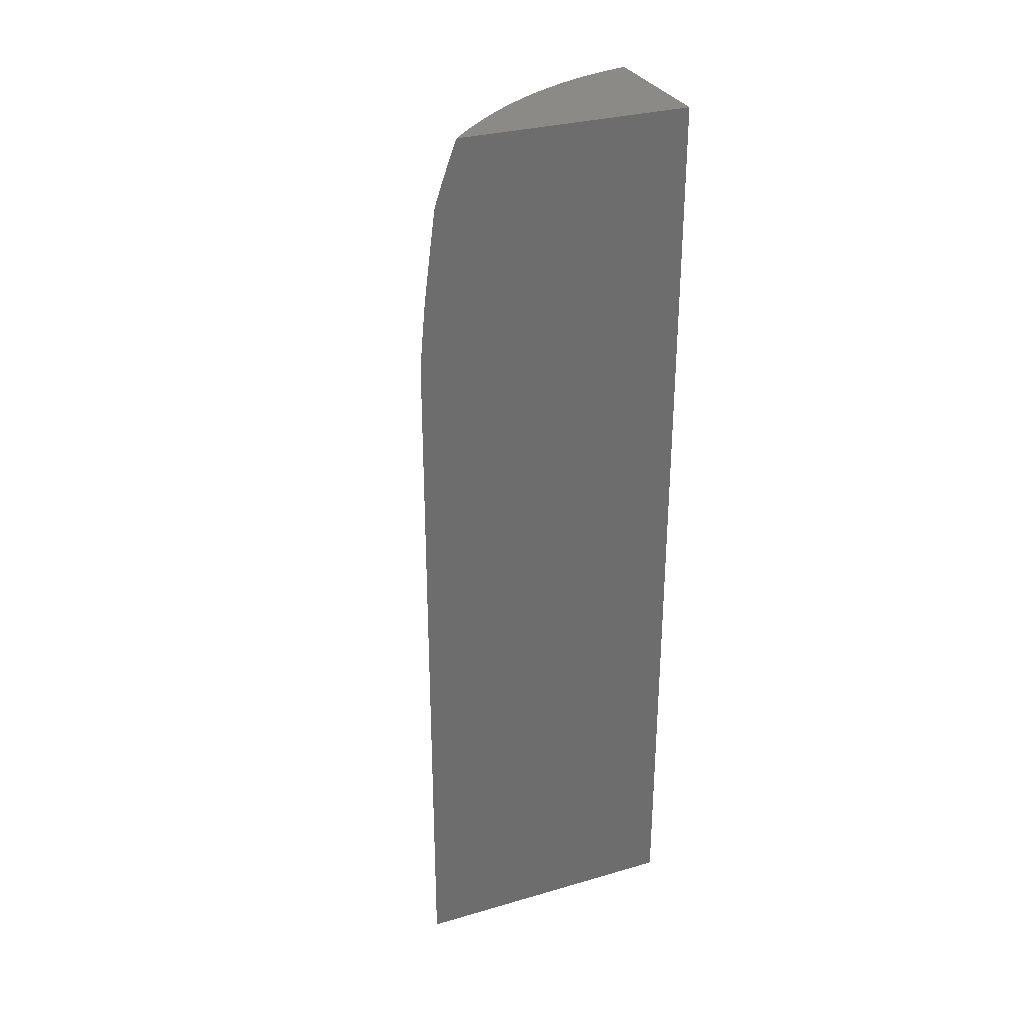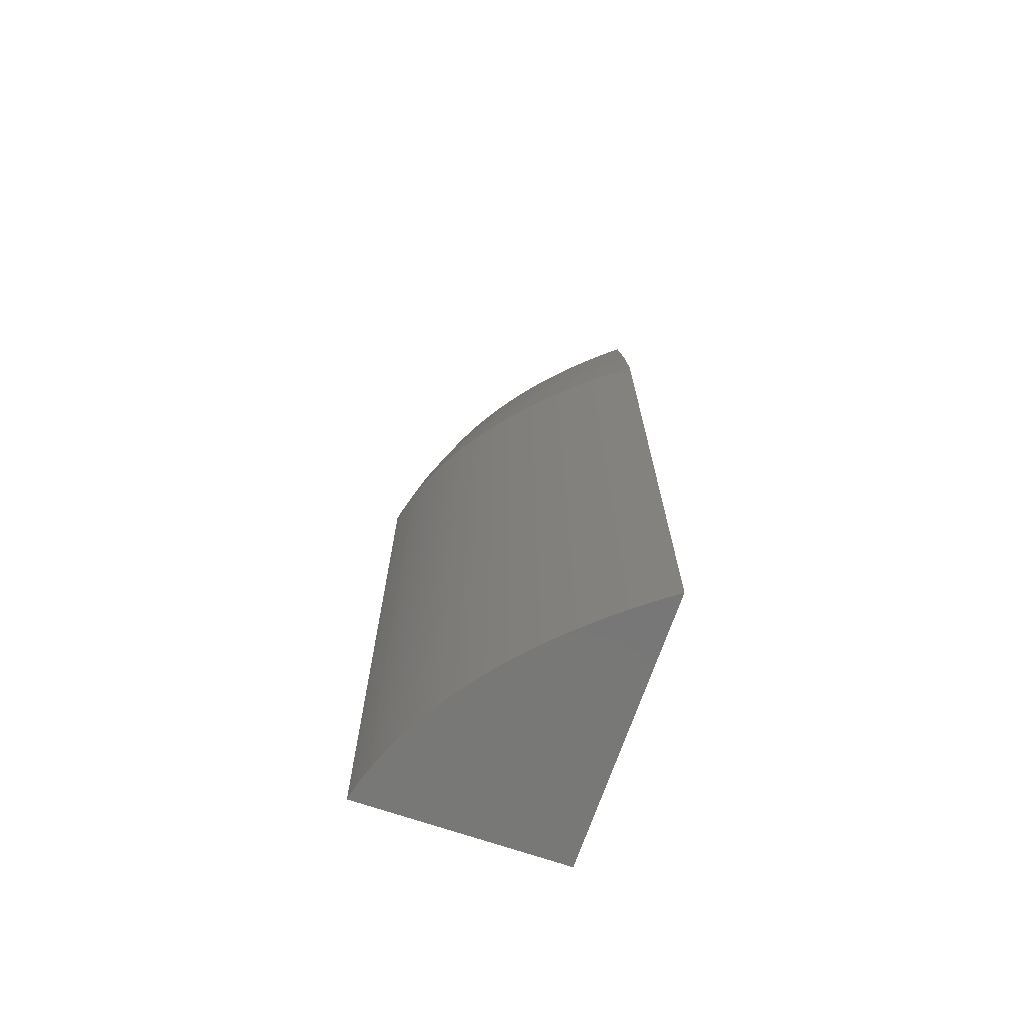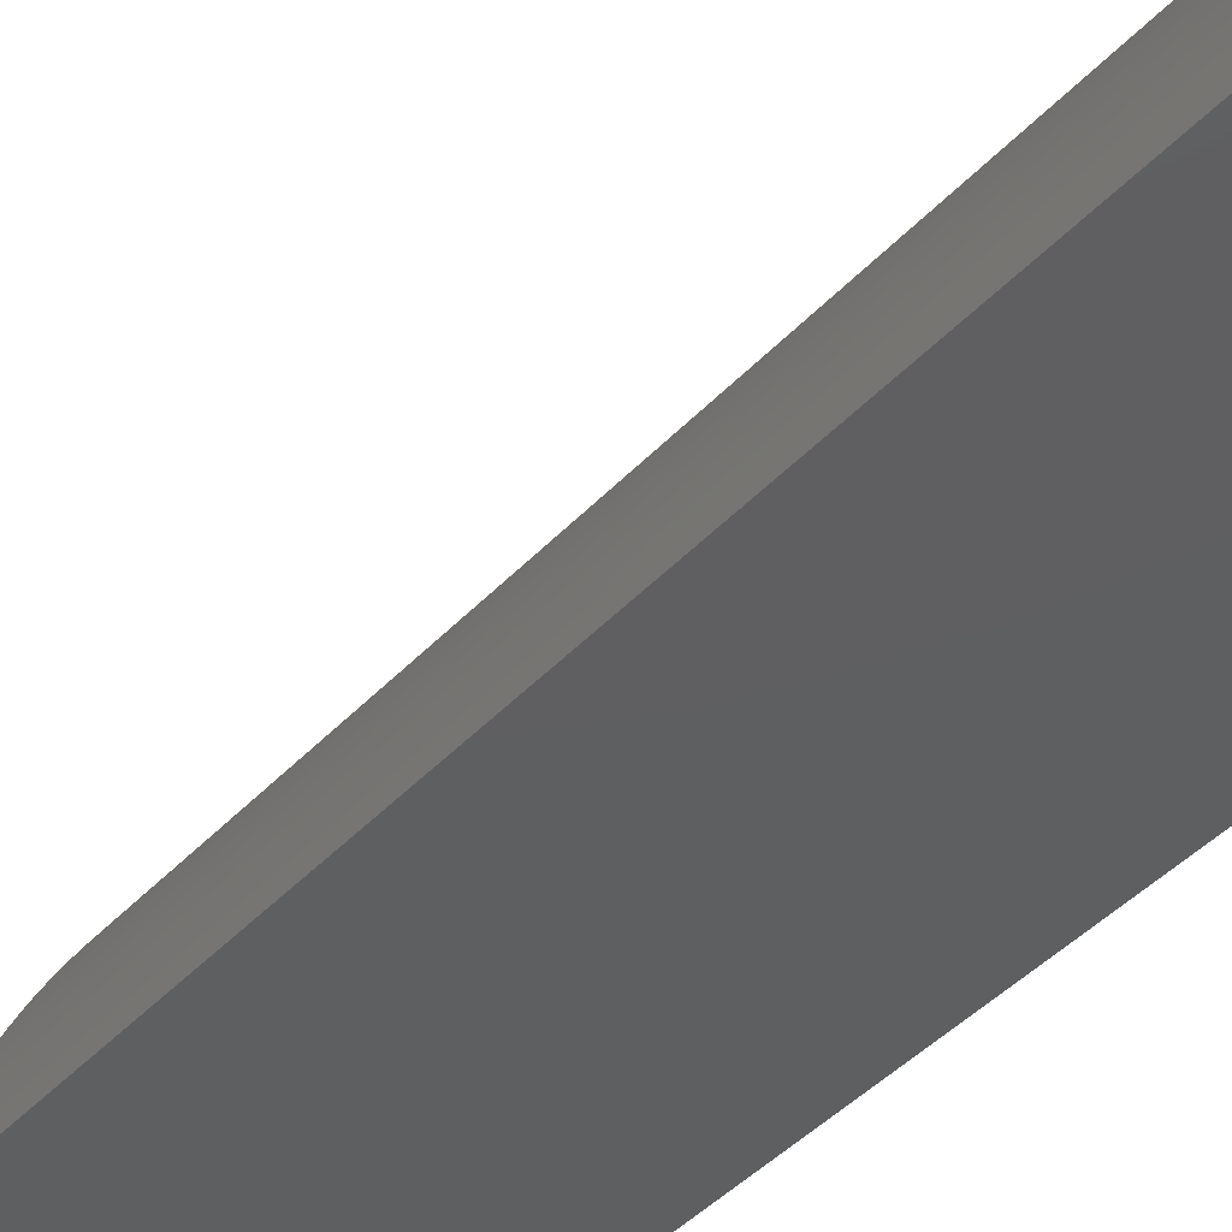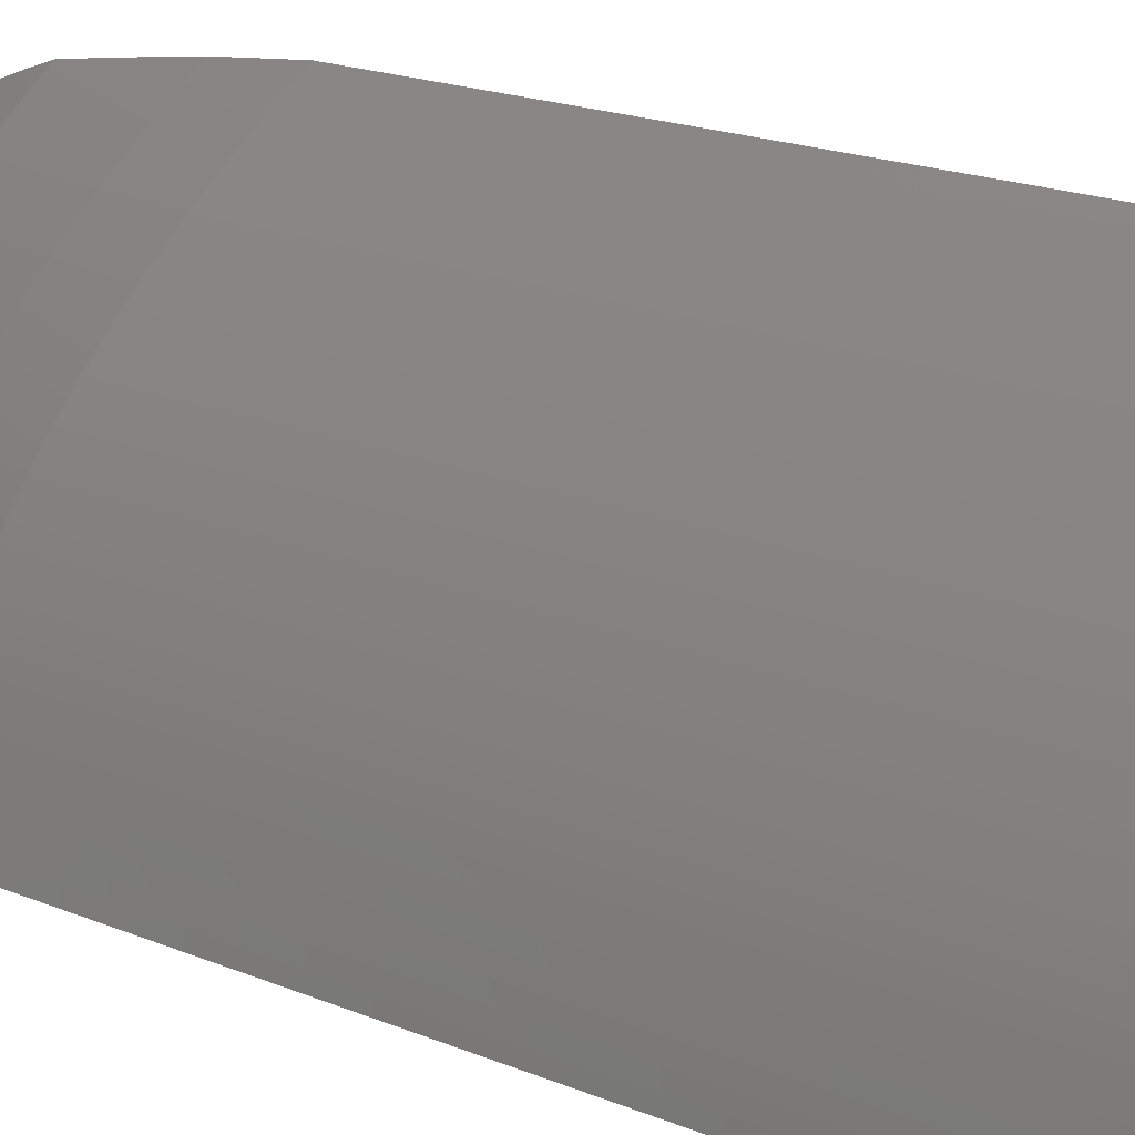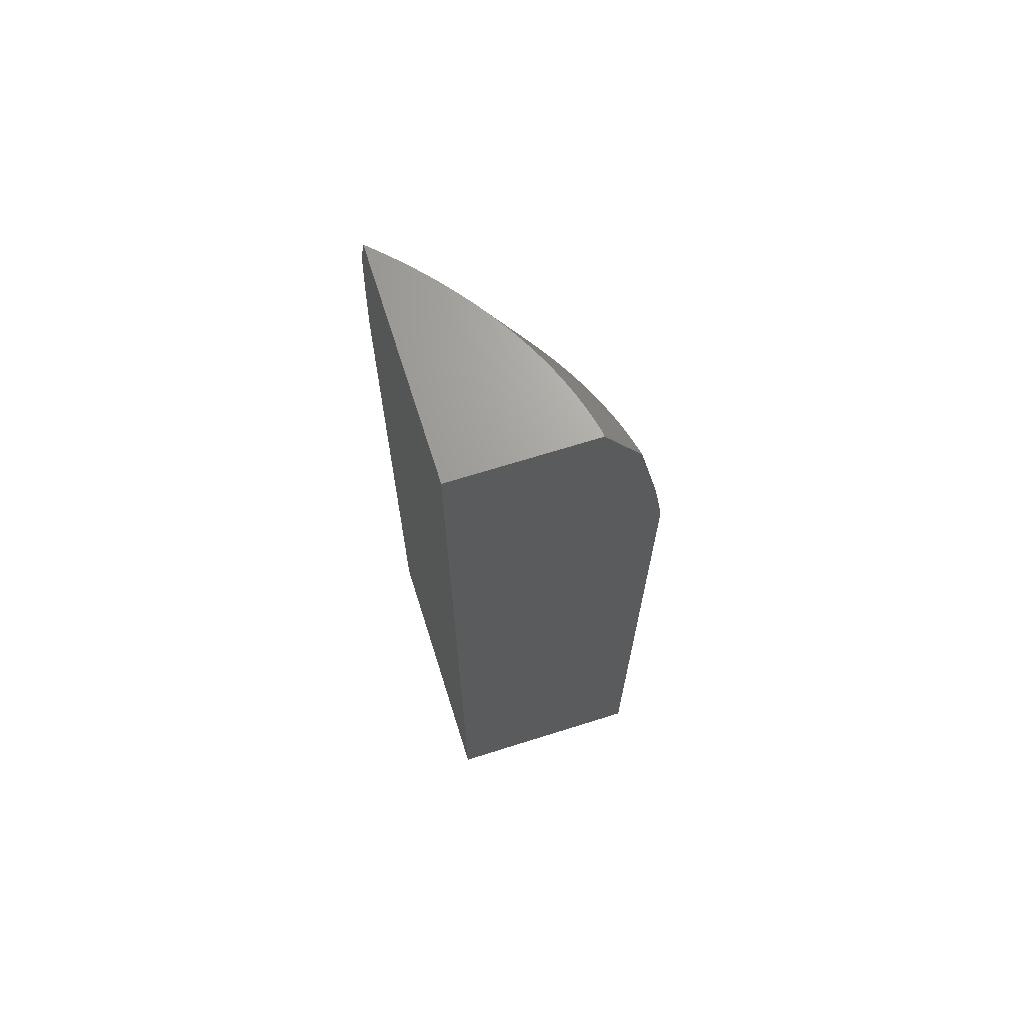
<metadata>
{"format":"stl","ext":"stl","renderer":"f3d","projection":"perspective","resolution":1024,"background":"white","views":[{"elev":30.6,"azim":-112.6,"up":"+Z"},{"elev":-70.3,"azim":161.1,"up":"+Z"},{"elev":-38.2,"azim":143.8,"up":"+Y"},{"elev":14.5,"azim":135.7,"up":"+Y"},{"elev":68.2,"azim":-17.5,"up":"+Z"}]}
</metadata>
<code>
# stl→obj: 242 verts, 482 faces
v 190 0.1 357.6
v 189.6 1.658 220
v 189.6 1.658 357.6
v 190 0.1 220
v 189.2 3.315 357.6
v 188.7 4.972 220
v 188.7 4.972 357.6
v 189.2 3.315 220
v 182 19.75 357.6
v 181 21.37 220
v 181 21.37 357.6
v 182 19.75 220
v 176.6 27.78 357.6
v 175.4 29.36 220
v 175.4 29.36 357.6
v 176.6 27.78 220
v 185.5 13.22 357.6
v 184.7 14.86 220
v 184.7 14.86 357.6
v 185.5 13.22 220
v 180 22.98 220
v 180 22.98 357.6
v 155.5 48.93 220
v 153.7 50.34 357.6
v 155.5 48.93 357.6
v 153.7 50.34 220
v 174.2 30.93 220
v 174.2 30.93 357.6
v 183 18.13 357.6
v 183 18.13 220
v 186.9 9.93 357.6
v 186.2 11.58 220
v 186.2 11.58 357.6
v 186.9 9.93 220
v 178.9 24.59 220
v 178.9 24.59 357.6
v 168.6 37.12 357.6
v 167.1 38.64 220
v 167.1 38.64 357.6
v 168.6 37.12 220
v 177.8 26.19 220
v 177.8 26.19 357.6
v 172.8 32.49 357.6
v 171.5 34.05 220
v 171.5 34.05 357.6
v 172.8 32.49 220
v 160.7 44.6 220
v 159 46.06 357.6
v 160.7 44.6 357.6
v 159 46.06 220
v 183.9 16.5 357.6
v 183.9 16.5 220
v 188.1 6.627 357.6
v 187.5 8.28 220
v 187.5 8.28 357.6
v 188.1 6.627 220
v 151.8 51.74 220
v 150 53.04 357.6
v 151.8 51.74 357.6
v 150 53.04 220
v 165.6 40.15 357.6
v 165.6 40.15 220
v 170.1 35.59 220
v 170.1 35.59 357.6
v 164 41.65 220
v 162.4 43.13 357.6
v 164 41.65 357.6
v 162.4 43.13 220
v 157.3 47.5 220
v 157.3 47.5 357.6
v 189.9 0.1 358.3
v 187.7 1.658 369.7
v 188.1 0.1 369.7
v 185 9.93 369.7
v 185.7 8.28 369.7
v 186.3 6.627 369.7
v 182 16.5 369.7
v 182.8 14.86 369.7
v 180.2 19.75 369.7
v 181.1 18.13 369.7
v 187.3 3.315 369.7
v 186.8 4.972 369.7
v 178.2 22.98 369.7
v 179.2 21.37 369.7
v 183.6 13.22 369.7
v 150 52.47 364
v 157.4 46.06 369.7
v 150.3 51.74 369.7
v 166.9 37.12 369.7
v 176 26.19 369.7
v 159.1 44.6 369.7
v 164 40.15 369.7
v 165.5 38.64 369.7
v 162.4 41.65 369.7
v 172.4 30.93 369.7
v 168.4 35.59 369.7
v 153.9 48.93 369.7
v 184.4 11.58 369.7
v 152.1 50.34 369.7
v 160.8 43.13 369.7
v 169.8 34.05 369.7
v 171.1 32.49 369.7
v 173.7 29.36 369.7
v 174.9 27.78 369.7
v 150 51.94 369.7
v 177.1 24.59 369.7
v 155.7 47.5 369.7
v 150 51.82 370.7
v 150 51.74 371.3
v 179.1 14.86 387.9
v 179.9 13.22 387.9
v 187.8 0.1 370.8
v 183.9 1.658 387.9
v 177.5 18.13 387.9
v 178.3 16.5 387.9
v 154.3 46.06 387.9
v 180.6 11.58 387.9
v 176.6 19.75 387.9
v 171.3 27.78 387.9
v 172.5 26.19 387.9
v 181.9 8.28 387.9
v 182.5 6.627 387.9
v 150 50.34 382.3
v 150 50.07 384.4
v 184.3 0.1 387.9
v 183.5 3.315 387.9
v 173.6 24.59 387.9
v 174.6 22.98 387.9
v 150 50.95 377.6
v 166.3 34.05 387.9
v 167.7 32.49 387.9
v 170.2 29.36 387.9
v 175.6 21.37 387.9
v 159.1 41.65 387.9
v 155.9 44.6 387.9
v 157.5 43.13 387.9
v 150.8 48.93 387.9
v 168.9 30.93 387.9
v 183 4.972 387.9
v 162.1 38.64 387.9
v 165 35.59 387.9
v 163.6 37.12 387.9
v 150 49.59 387.9
v 160.6 40.15 387.9
v 152.6 47.5 387.9
v 181.3 9.93 387.9
v 161.1 33.32 400
v 160 34.75 400
v 163.6 30.1 400
v 163.7 29.98 400
v 175.5 6.953 400
v 175.5 6.815 400
v 183.9 0.1 388.6
v 176.5 3.23 400
v 176.8 1.716 400
v 176.5 3.371 400
v 167.9 23.64 400
v 168 23.52 400
v 175 8.602 400
v 175 8.464 400
v 183.7 0.1 388.9
v 176.9 1.291 400
v 177 1.149 400
v 183.7 0.1 388.8
v 171.5 17.06 400
v 171.6 16.93 400
v 165.8 26.95 400
v 165.9 26.83 400
v 150 48.22 392
v 150 48.2 392.1
v 169.8 20.43 400
v 169.9 20.3 400
v 172.3 15.3 400
v 172.4 15.16 400
v 174.3 10.38 400
v 173.8 11.89 400
v 164.8 28.41 400
v 150 45.22 400
v 150 45.3 399.9
v 150 45.25 400
v 168.9 22.04 400
v 179.3 0.1 396.3
v 177 0.2881 400
v 177 0.1441 400
v 181.8 0.1 392.1
v 176 5.164 400
v 176 5.024 400
v 172.3 15.43 400
v 177 0.1 400
v 173 13.66 400
v 173.1 13.53 400
v 174.4 10.25 400
v 167 25.11 400
v 161.2 33.21 400
v 170.7 18.68 400
v 170.8 18.55 400
v 166.9 25.36 400
v 166.9 25.24 400
v 183 0.1 390
v 177 0.7194 400
v 177 0.5758 400
v 183.3 0.1 389.6
v 162.5 31.66 400
v 162.5 31.54 400
v 150 47.26 394.7
v 150 47.22 394.8
v 173.7 12.03 400
v 157.2 37.91 400
v 156 39.31 400
v 150 46.29 397.3
v 151.5 43.86 400
v 151.6 43.76 400
v 176.4 3.511 400
v 169.9 20.17 400
v 164.7 28.53 400
v 161.3 33.09 400
v 176.9 1.433 400
v 183.8 0.1 388.7
v 176.9 1.575 400
v 177 0.8628 400
v 183.5 0.1 389.3
v 169 21.91 400
v 183.6 0.1 389.1
v 177 1.006 400
v 177 0.432 400
v 182.6 0.1 390.7
v 174.4 10.11 400
v 159.9 34.86 400
v 158.7 36.28 400
v 175.6 6.676 400
v 158.6 36.39 400
v 153 42.39 400
v 155.9 39.42 400
v 150 49.15 389.3
v 154.5 40.81 400
v 157.3 37.8 400
v 154.4 40.91 400
v 153.1 42.29 400
v 150 46.23 397.5
v 150 49.16 389.2
v 150 0.1 400
v 150 0.1 220
f 1 2 3
f 2 1 4
f 5 6 7
f 6 5 8
f 3 8 5
f 8 3 2
f 9 10 11
f 10 9 12
f 13 14 15
f 14 13 16
f 17 18 19
f 18 17 20
f 11 21 22
f 21 11 10
f 23 24 25
f 24 23 26
f 15 27 28
f 27 15 14
f 29 12 9
f 12 29 30
f 31 32 33
f 32 31 34
f 22 35 36
f 35 22 21
f 37 38 39
f 38 37 40
f 36 41 42
f 41 36 35
f 43 44 45
f 44 43 46
f 47 48 49
f 48 47 50
f 51 30 29
f 30 51 52
f 33 20 17
f 20 33 32
f 53 54 55
f 54 53 56
f 55 34 31
f 34 55 54
f 28 46 43
f 46 28 27
f 57 58 59
f 58 57 60
f 19 52 51
f 52 19 18
f 38 61 39
f 61 38 62
f 45 63 64
f 63 45 44
f 64 40 37
f 40 64 63
f 42 16 13
f 16 42 41
f 7 56 53
f 56 7 6
f 65 66 67
f 66 65 68
f 62 67 61
f 67 62 65
f 26 59 24
f 59 26 57
f 69 25 70
f 25 69 23
f 50 70 48
f 70 50 69
f 68 49 66
f 49 68 47
f 71 72 73
f 55 74 75
f 53 75 76
f 55 75 53
f 19 77 78
f 29 79 80
f 5 81 3
f 5 82 81
f 11 83 84
f 19 78 17
f 17 85 33
f 58 86 59
f 48 87 49
f 3 81 72
f 59 88 24
f 37 89 64
f 51 80 77
f 42 90 36
f 49 91 66
f 39 92 93
f 61 94 92
f 28 95 15
f 67 94 61
f 7 82 5
f 64 96 45
f 29 80 51
f 25 97 70
f 9 84 79
f 31 98 74
f 51 77 19
f 61 92 39
f 49 87 91
f 24 88 99
f 17 78 85
f 67 100 94
f 43 101 102
f 15 95 103
f 33 85 98
f 13 104 42
f 13 103 104
f 22 83 11
f 42 104 90
f 71 3 72
f 3 71 1
f 9 79 29
f 88 86 105
f 86 88 59
f 11 84 9
f 31 74 55
f 33 98 31
f 22 106 83
f 43 102 28
f 15 103 13
f 37 93 89
f 39 93 37
f 64 89 96
f 28 102 95
f 70 97 107
f 48 107 87
f 45 96 101
f 45 101 43
f 25 99 97
f 53 76 7
f 7 76 82
f 36 90 106
f 36 106 22
f 66 91 100
f 66 100 67
f 24 99 25
f 70 107 48
f 108 109 88
f 85 110 111
f 105 108 88
f 112 72 113
f 72 112 73
f 77 114 115
f 87 116 91
f 98 111 117
f 79 118 80
f 85 111 98
f 90 119 120
f 76 121 122
f 90 120 106
f 75 121 76
f 97 123 124
f 123 97 99
f 112 113 125
f 72 126 113
f 76 122 82
f 83 127 128
f 129 123 99
f 102 130 131
f 104 132 119
f 84 128 133
f 80 118 114
f 94 134 92
f 91 135 100
f 100 135 136
f 94 136 134
f 97 137 107
f 104 119 90
f 81 126 72
f 99 109 129
f 109 99 88
f 106 120 127
f 100 136 94
f 103 138 132
f 82 122 139
f 93 140 89
f 95 131 138
f 102 131 95
f 101 141 130
f 96 142 141
f 137 124 143
f 124 137 97
f 92 134 144
f 89 142 96
f 87 145 116
f 103 132 104
f 92 144 93
f 101 130 102
f 91 116 135
f 106 127 83
f 80 114 77
f 78 110 85
f 79 133 118
f 96 141 101
f 107 137 145
f 107 145 87
f 89 140 142
f 93 144 140
f 82 139 81
f 81 139 126
f 84 133 79
f 83 128 84
f 77 115 78
f 78 115 110
f 98 117 74
f 74 117 146
f 95 138 103
f 74 146 75
f 75 146 121
f 147 131 148
f 131 147 138
f 119 149 150
f 139 151 152
f 153 154 155
f 154 153 113
f 113 153 125
f 113 156 154
f 133 157 158
f 122 159 160
f 161 162 163
f 162 161 164
f 110 165 166
f 127 167 168
f 169 170 145
f 114 171 172
f 111 173 174
f 175 146 176
f 146 175 121
f 167 120 177
f 120 167 127
f 178 179 180
f 179 178 136
f 181 133 158
f 133 181 118
f 182 183 184
f 183 182 185
f 126 186 187
f 111 188 173
f 182 184 189
f 117 190 191
f 121 175 192
f 157 128 193
f 128 157 133
f 138 147 194
f 115 195 196
f 128 197 198
f 128 198 193
f 199 200 201
f 200 199 202
f 132 203 204
f 188 110 166
f 110 188 111
f 205 206 116
f 146 207 176
f 208 142 209
f 142 208 141
f 135 206 210
f 206 135 116
f 134 211 212
f 113 213 156
f 195 114 214
f 114 195 115
f 120 215 177
f 138 194 216
f 149 132 204
f 132 149 119
f 164 217 162
f 217 164 218
f 218 219 217
f 219 218 218
f 218 155 219
f 155 218 153
f 202 220 200
f 220 202 221
f 118 181 222
f 223 163 224
f 163 223 161
f 185 225 183
f 225 185 226
f 159 121 227
f 121 159 122
f 226 201 225
f 201 226 199
f 228 130 229
f 130 228 131
f 207 117 191
f 117 207 146
f 121 192 227
f 213 126 187
f 126 213 113
f 197 127 168
f 127 197 128
f 165 115 196
f 115 165 110
f 116 170 205
f 170 116 145
f 114 172 214
f 136 211 134
f 211 136 178
f 139 152 230
f 221 224 220
f 224 221 223
f 186 139 230
f 139 186 126
f 203 138 216
f 138 203 132
f 215 119 150
f 119 215 120
f 130 231 229
f 190 111 174
f 111 190 117
f 134 232 144
f 232 134 212
f 131 228 148
f 142 233 209
f 145 234 169
f 234 145 137
f 233 140 235
f 140 233 142
f 171 118 222
f 118 171 114
f 141 208 236
f 151 122 160
f 122 151 139
f 237 144 238
f 144 237 140
f 231 141 236
f 141 231 130
f 144 232 238
f 210 239 135
f 136 239 179
f 239 136 135
f 143 240 137
f 240 234 137
f 140 237 235
f 183 189 184
f 225 189 183
f 201 189 225
f 200 189 201
f 220 189 200
f 224 189 220
f 163 189 224
f 162 189 163
f 217 189 162
f 219 189 217
f 155 189 219
f 241 155 154
f 241 154 156
f 241 156 213
f 241 213 187
f 241 187 186
f 241 186 230
f 241 230 152
f 241 152 151
f 241 151 160
f 241 160 159
f 241 159 227
f 241 227 192
f 241 192 175
f 241 175 176
f 241 176 207
f 241 207 191
f 241 191 190
f 241 190 174
f 241 174 173
f 241 173 188
f 241 188 166
f 241 166 165
f 241 165 196
f 241 196 195
f 241 195 214
f 241 214 172
f 241 172 171
f 241 171 222
f 241 222 181
f 241 181 158
f 241 158 157
f 241 157 193
f 241 193 198
f 241 198 197
f 241 197 168
f 241 168 167
f 241 167 177
f 241 177 215
f 241 215 150
f 241 150 149
f 241 149 204
f 241 204 203
f 241 203 216
f 147 216 194
f 216 147 241
f 241 147 148
f 241 148 228
f 241 228 229
f 241 229 231
f 241 231 236
f 241 236 208
f 241 208 209
f 241 209 233
f 241 233 235
f 241 235 237
f 241 237 238
f 241 238 232
f 241 232 212
f 241 212 211
f 241 211 178
f 241 178 180
f 155 241 189
f 242 2 4
f 2 242 8
f 8 242 6
f 6 242 56
f 56 242 54
f 54 242 34
f 34 242 32
f 32 242 20
f 20 242 18
f 18 242 52
f 52 242 30
f 30 242 12
f 12 242 10
f 10 242 21
f 21 242 35
f 35 242 41
f 41 242 16
f 16 242 14
f 14 242 27
f 27 242 46
f 46 242 44
f 44 242 63
f 63 242 40
f 40 242 38
f 38 242 62
f 62 242 65
f 65 242 68
f 68 242 47
f 47 242 50
f 50 242 69
f 69 242 23
f 23 242 26
f 26 242 57
f 57 242 60
f 242 58 60
f 241 58 242
f 58 241 86
f 86 241 105
f 105 241 108
f 108 241 109
f 109 241 129
f 129 241 123
f 123 241 124
f 234 124 241
f 124 240 143
f 124 234 240
f 234 241 169
f 169 241 170
f 170 241 205
f 205 241 206
f 206 241 210
f 210 241 239
f 239 241 179
f 179 241 180
f 241 182 189
f 241 185 182
f 241 226 185
f 241 199 226
f 241 202 199
f 241 221 202
f 241 223 221
f 241 161 223
f 241 164 161
f 241 218 164
f 241 218 218
f 241 153 218
f 241 125 153
f 241 112 125
f 241 73 112
f 241 71 73
f 241 1 71
f 242 1 241
f 1 242 4

</code>
